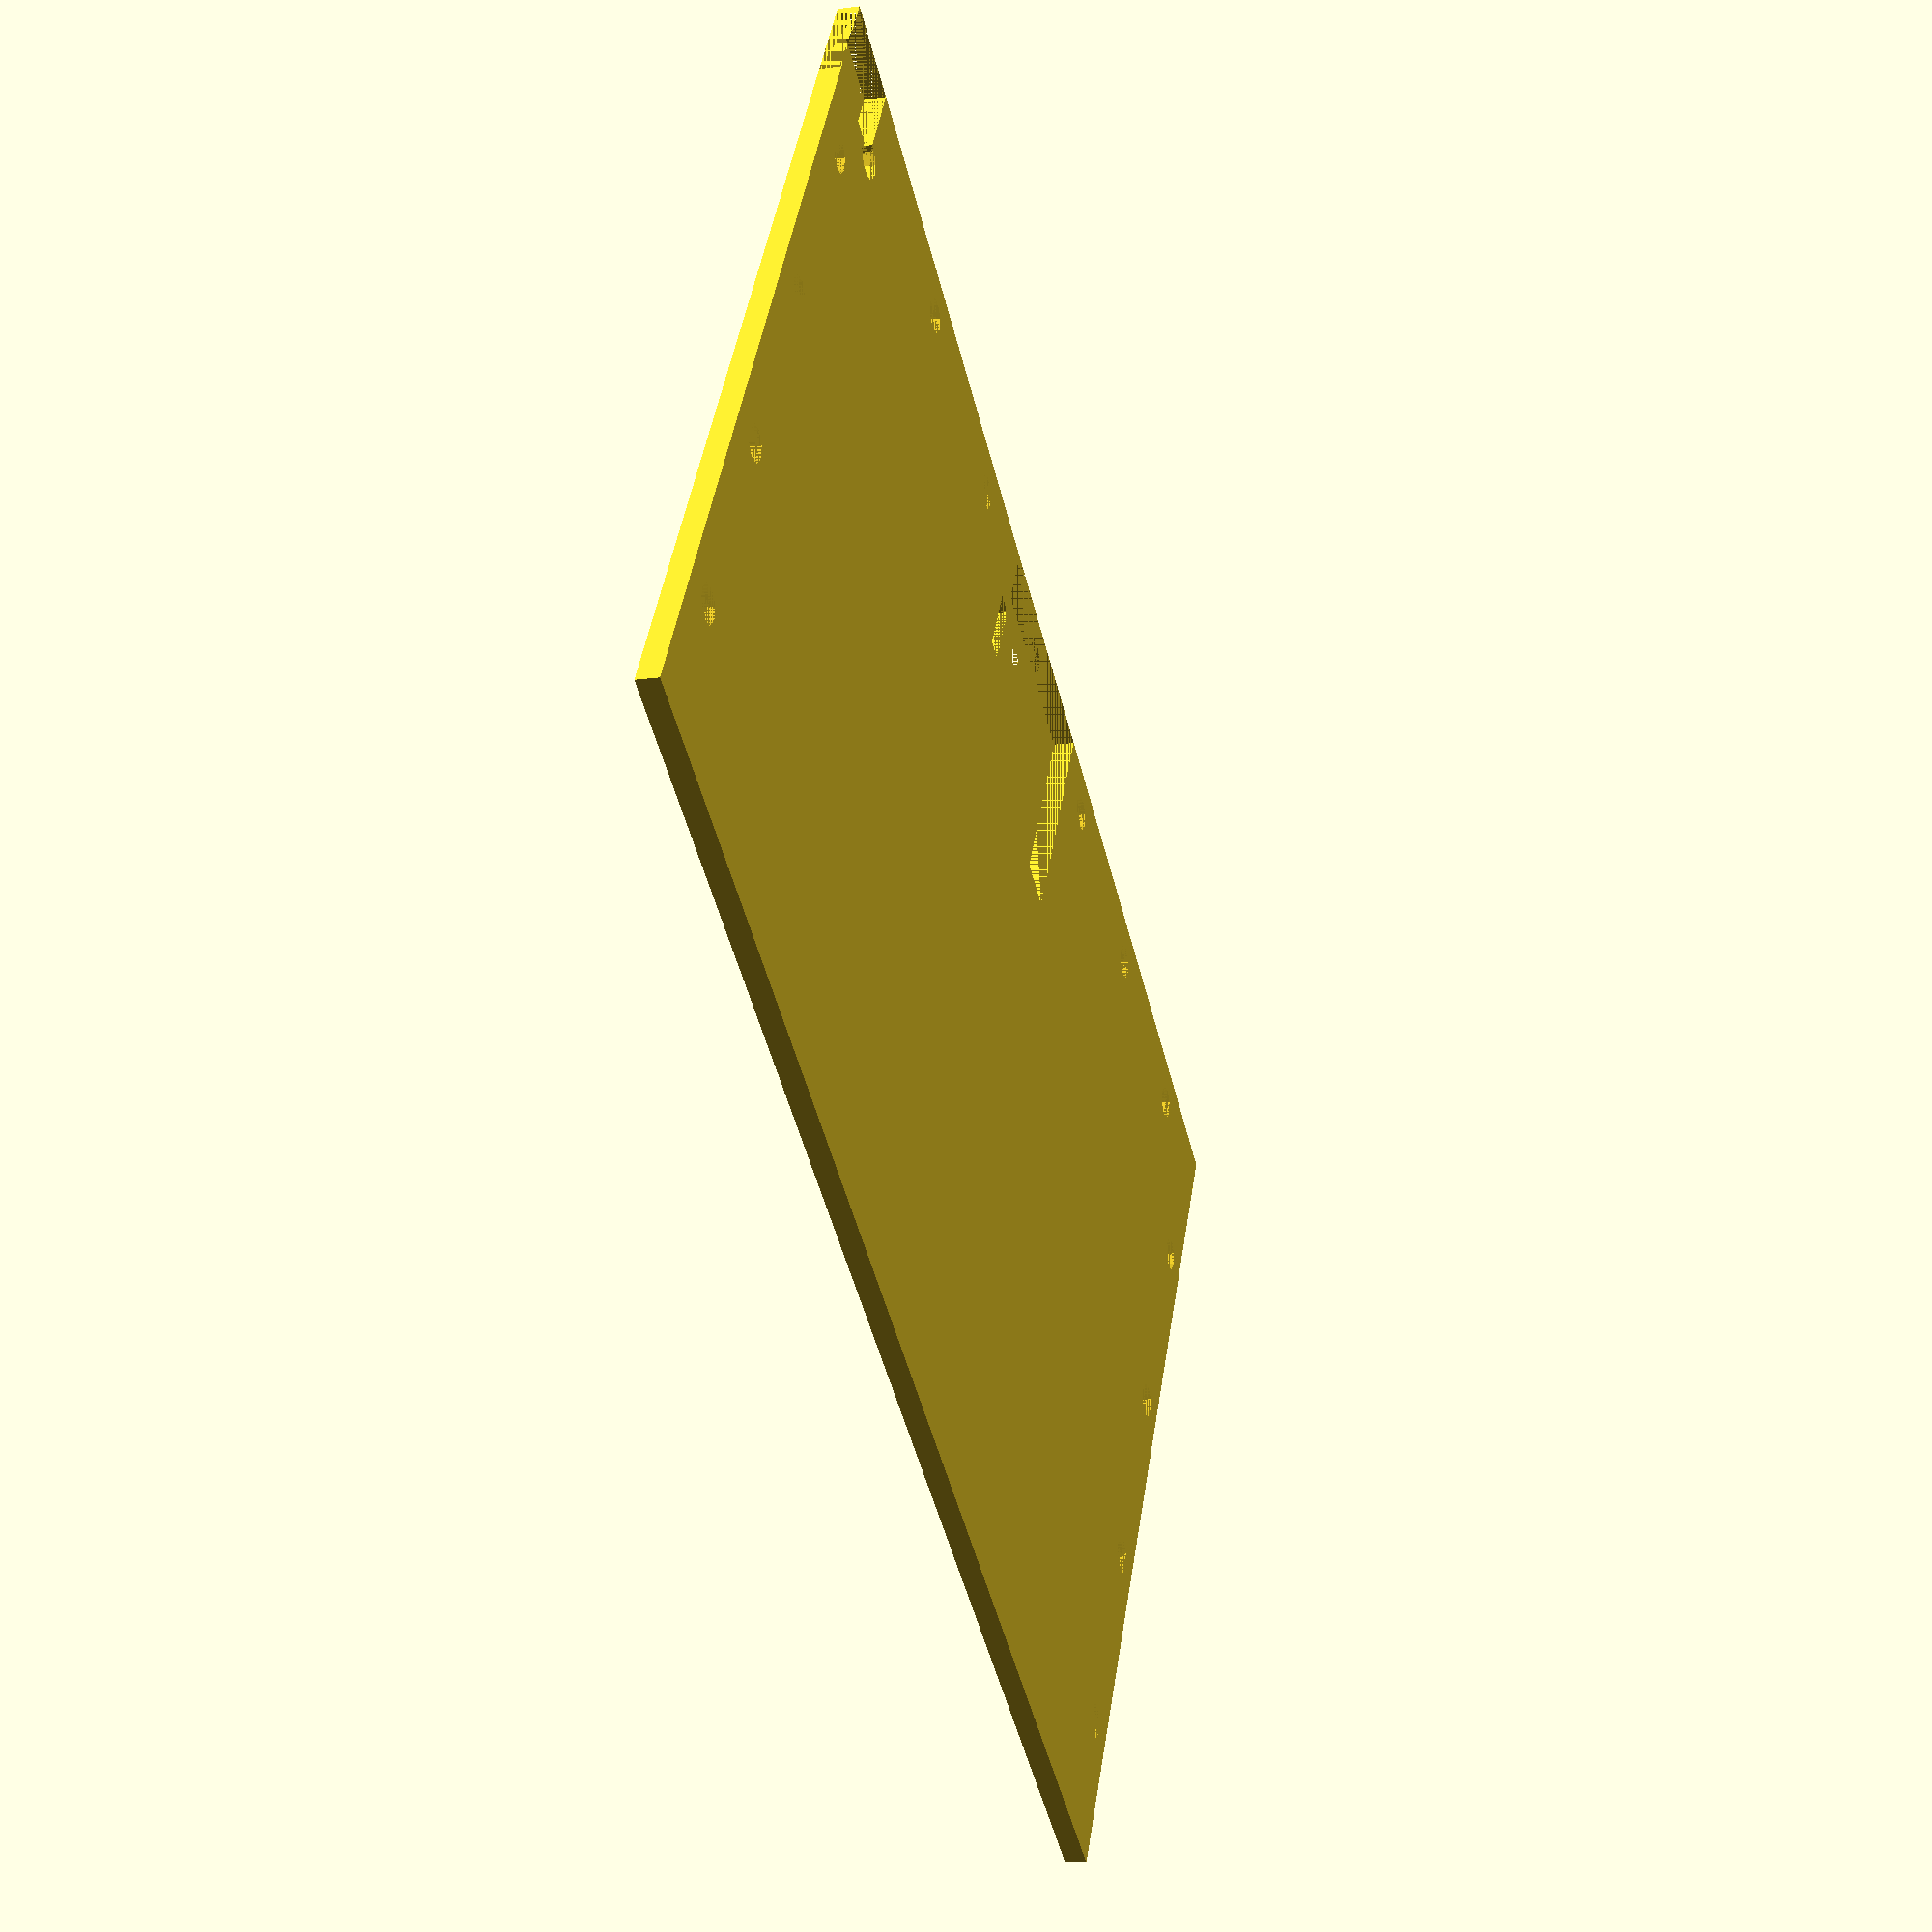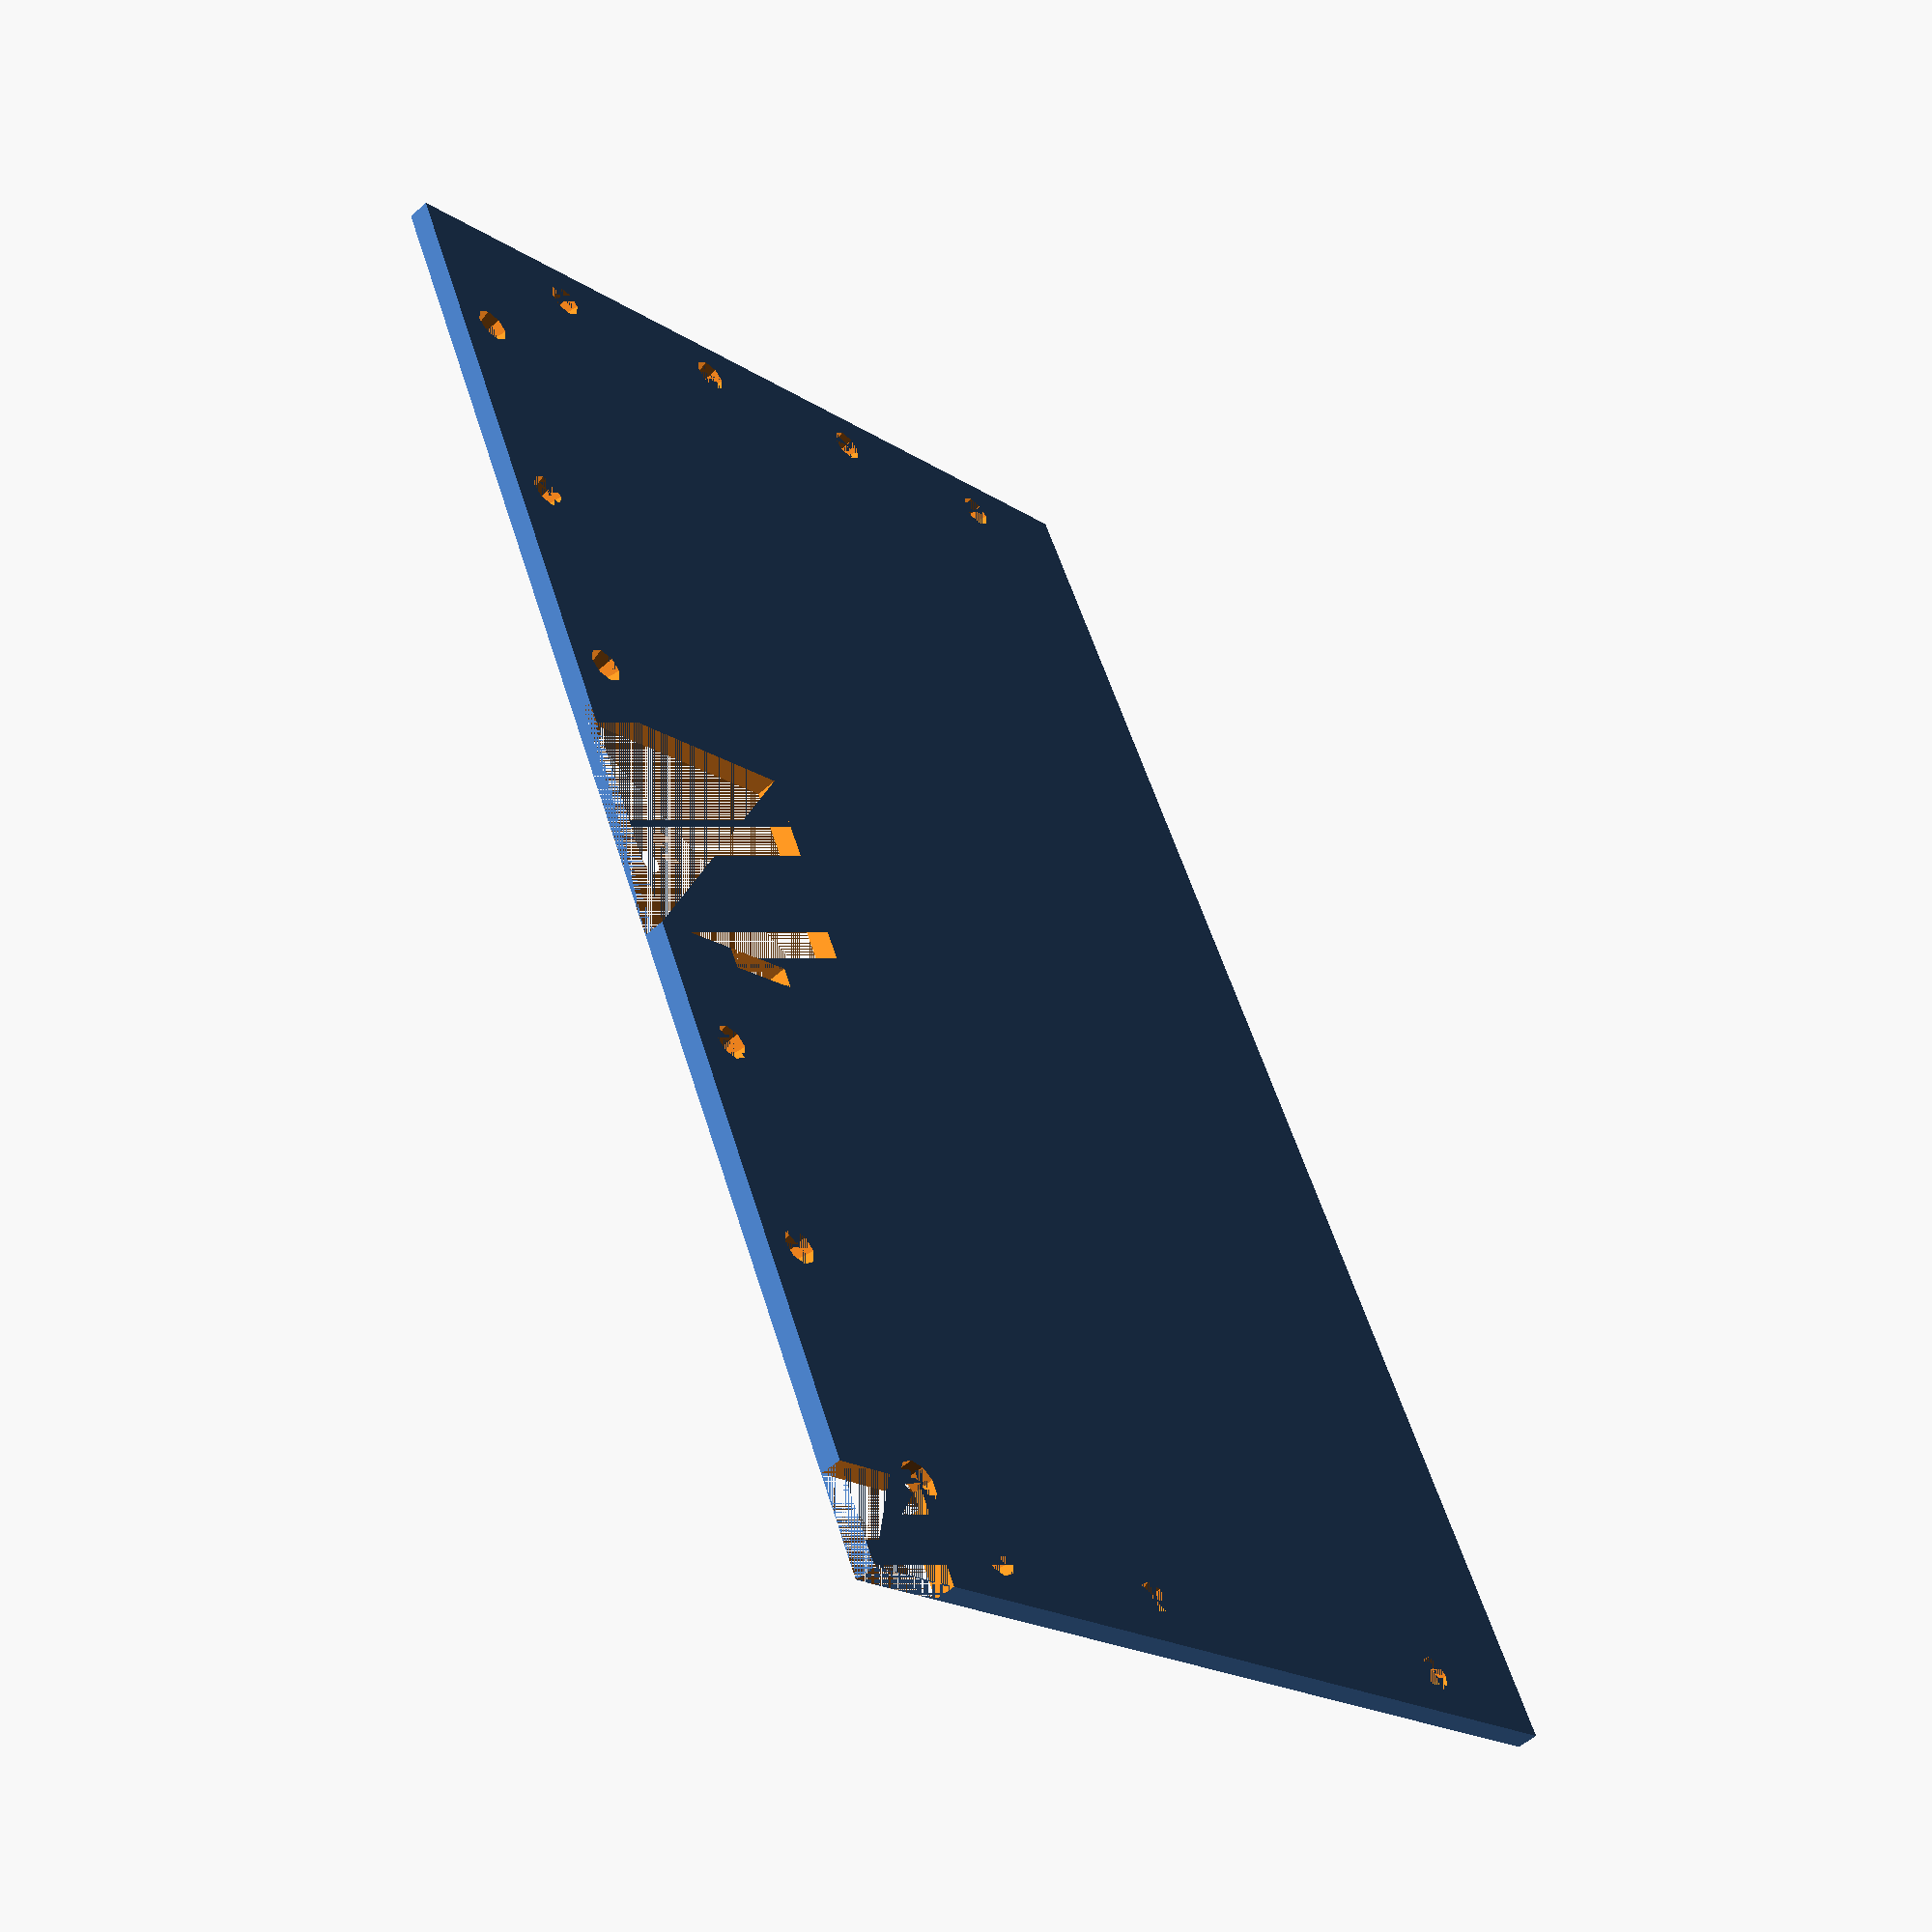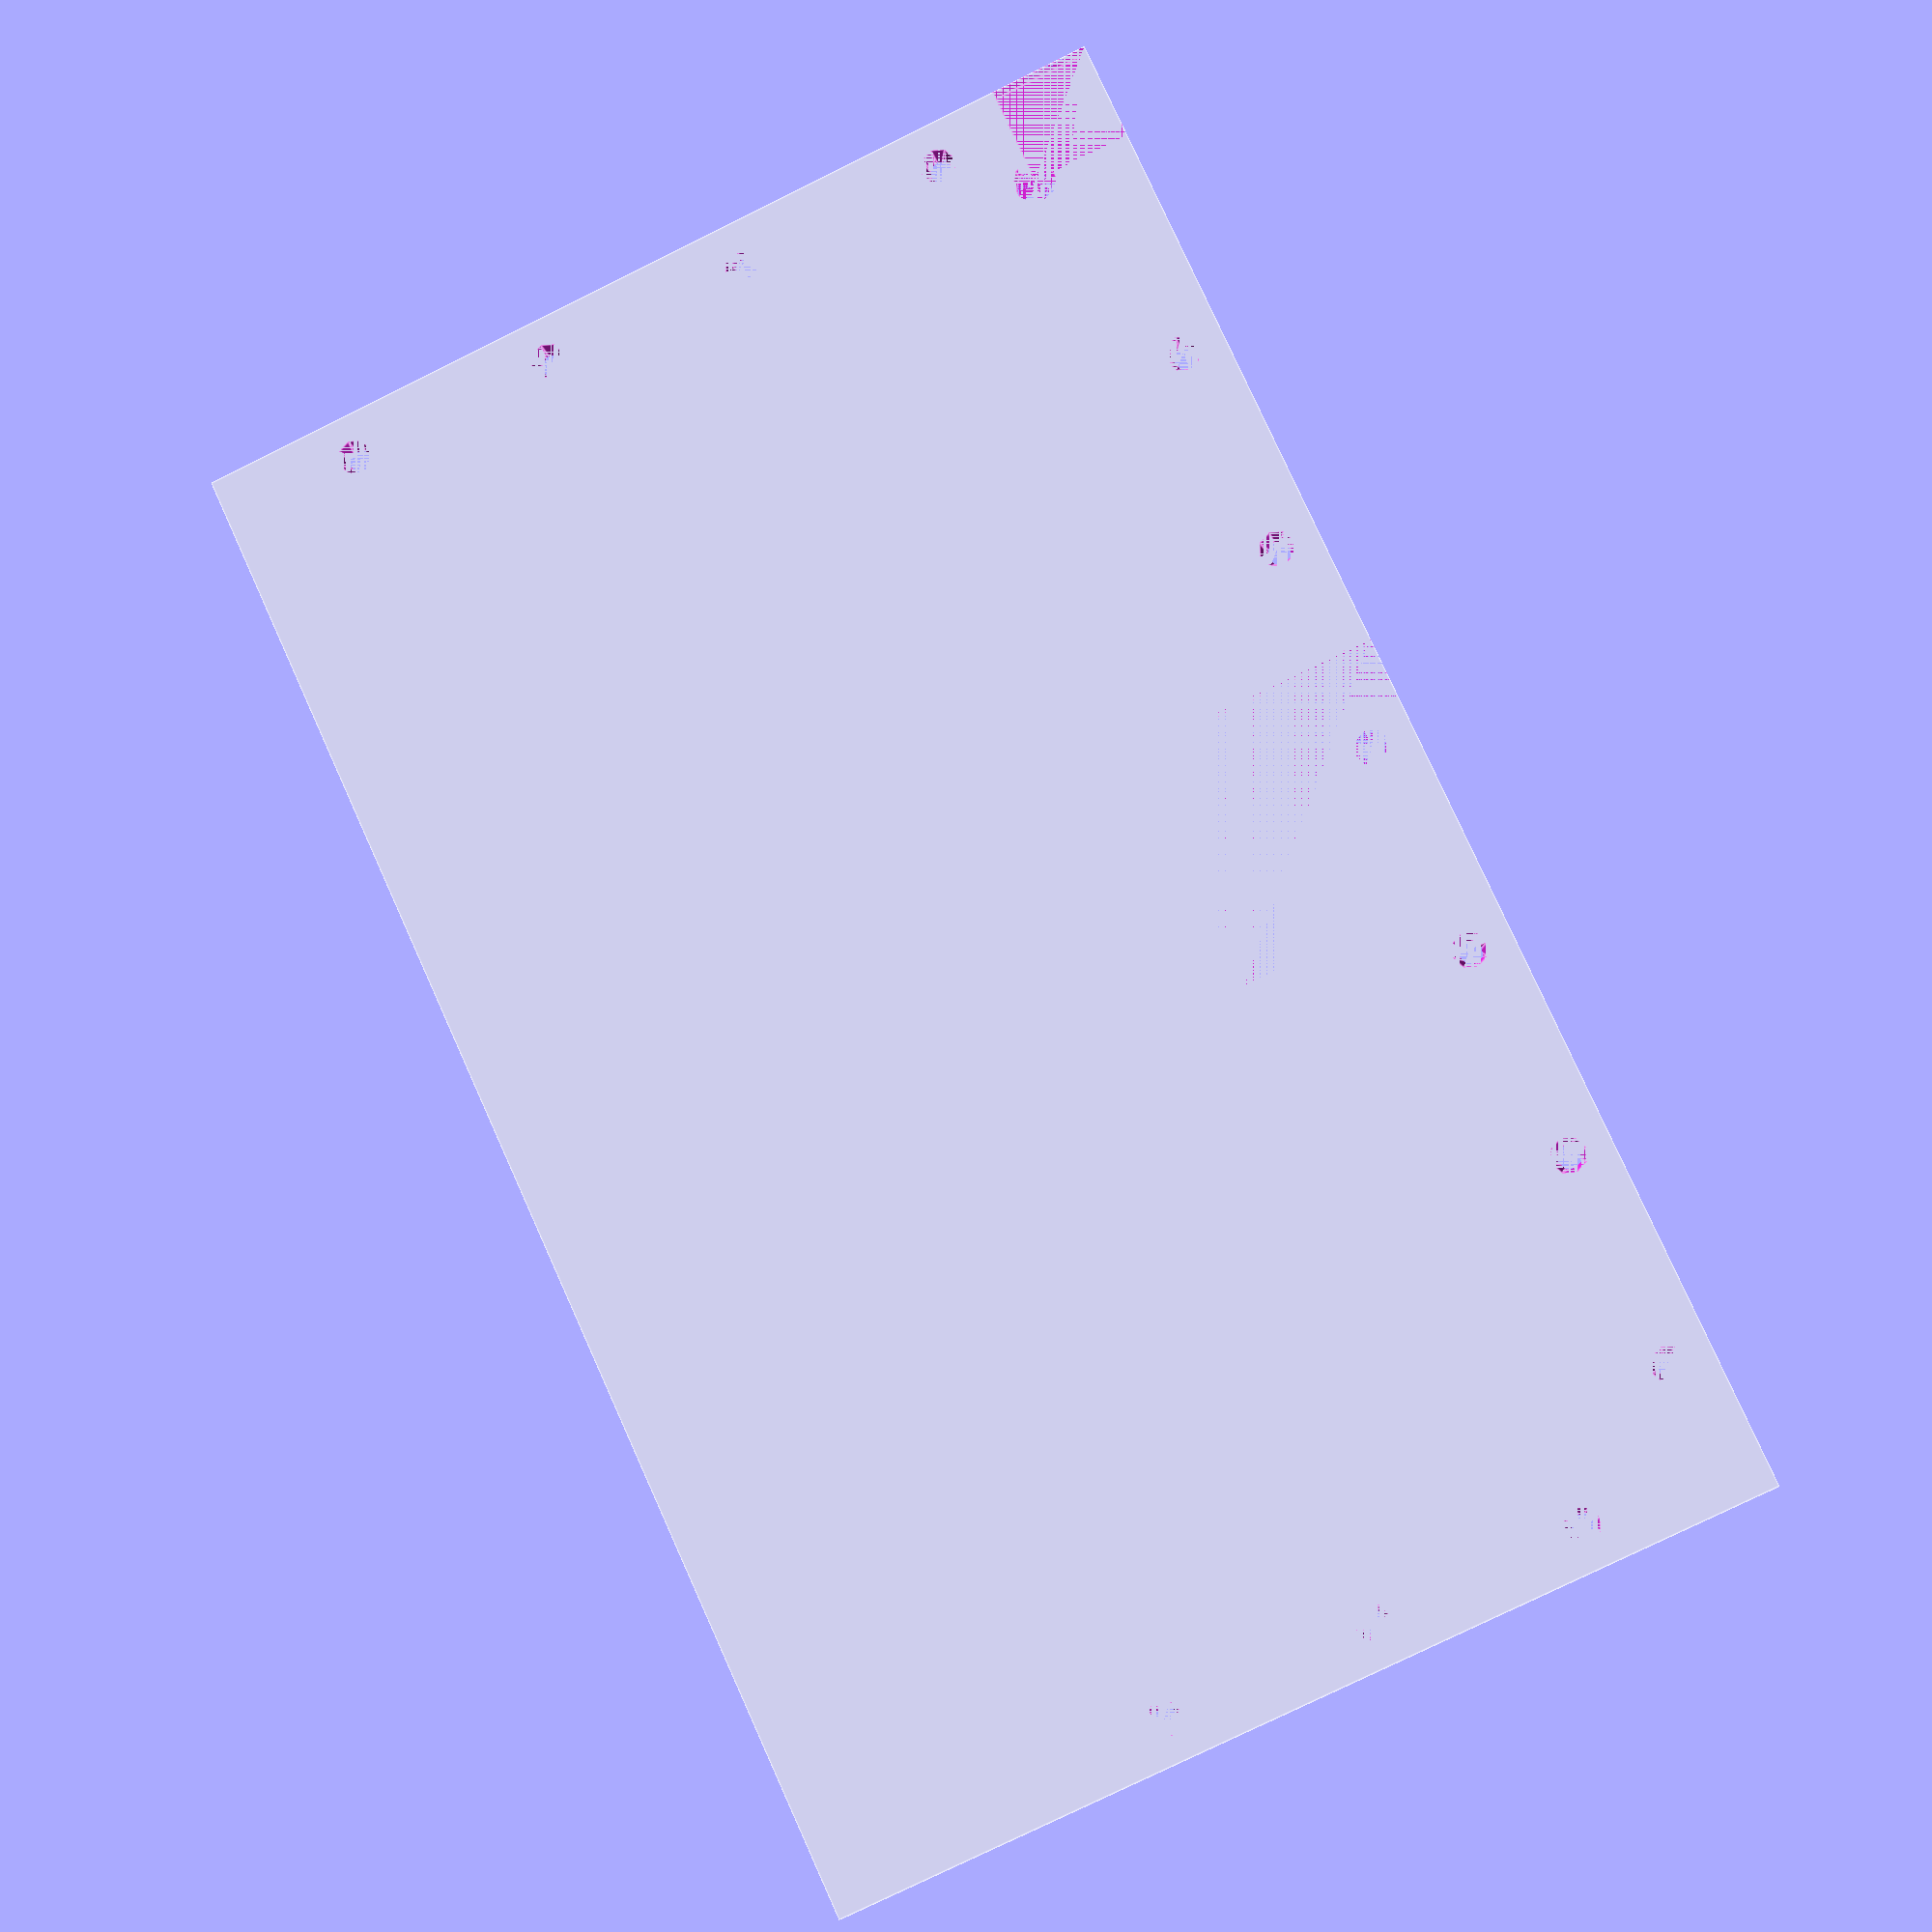
<openscad>
//bottom plate

//front();
back();

module back() {
difference() {
cube([215, 135, 3]);
    //cut-out Nema 14
translate([88.5, 135-35, 0]) cube([35, 35, 3]);
translate([88.5+35, 135-35/2-5, 0]) cube([3, 10, 3]);
    //cut-out cables
translate([215-14, 135-14, 0]) cube([14, 14, 3]);
    translate([215-14, 135-14, 0]) cylinder(r=3, h=3);
    holes(); }
}
module front() {
    difference() {
        cube([215, 135, 3]);    
        holes();
    }
}
module holes() {
    for (i=[1:5])
        translate([6, i*30-10, 0]) cylinder(5, 2.5);
    for (i=[1:5])
        translate([215-6, i*30-10, 0]) cylinder(5, 2.5);
    for (i=[1:6])
        translate([i*30-10, 135-6, 0]) cylinder(5, 2.5);
}
</openscad>
<views>
elev=195.0 azim=147.9 roll=74.0 proj=p view=solid
elev=52.2 azim=114.8 roll=134.3 proj=p view=solid
elev=7.1 azim=294.6 roll=189.4 proj=p view=edges
</views>
